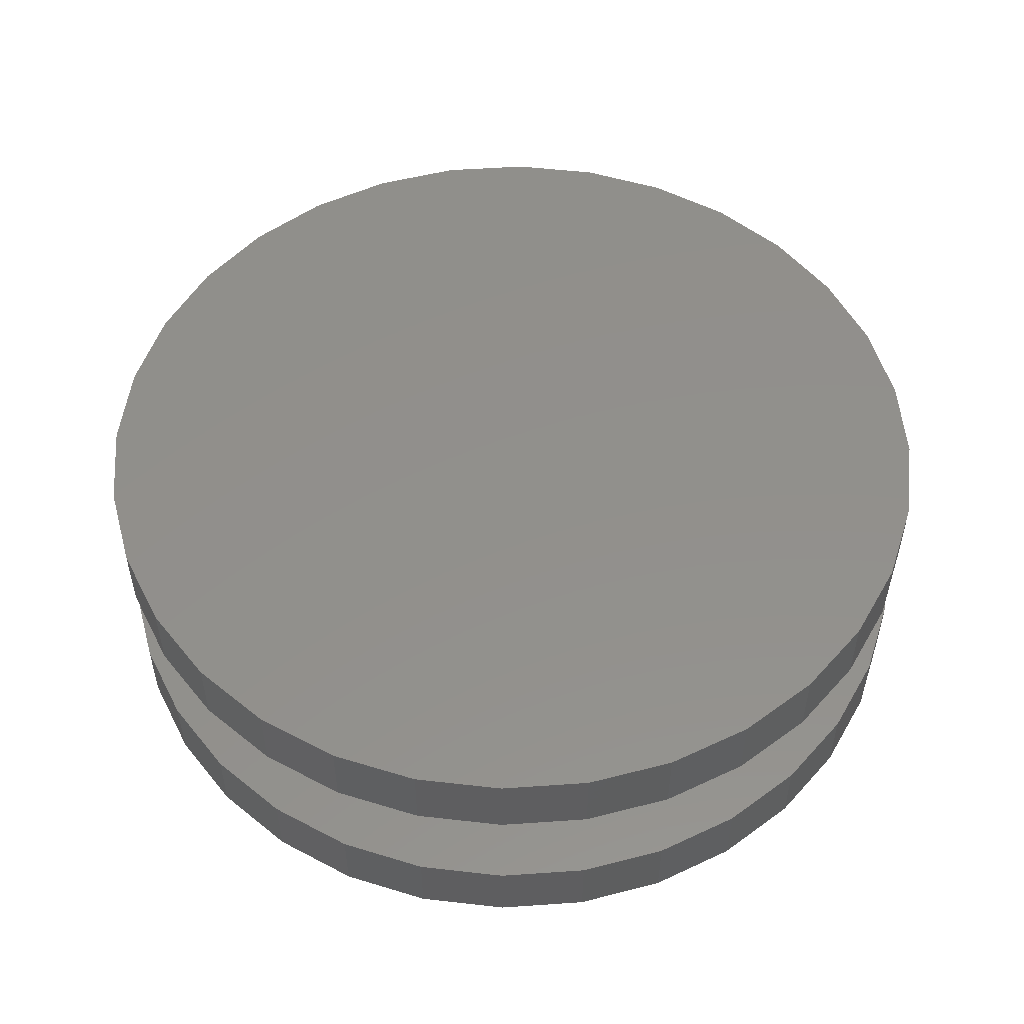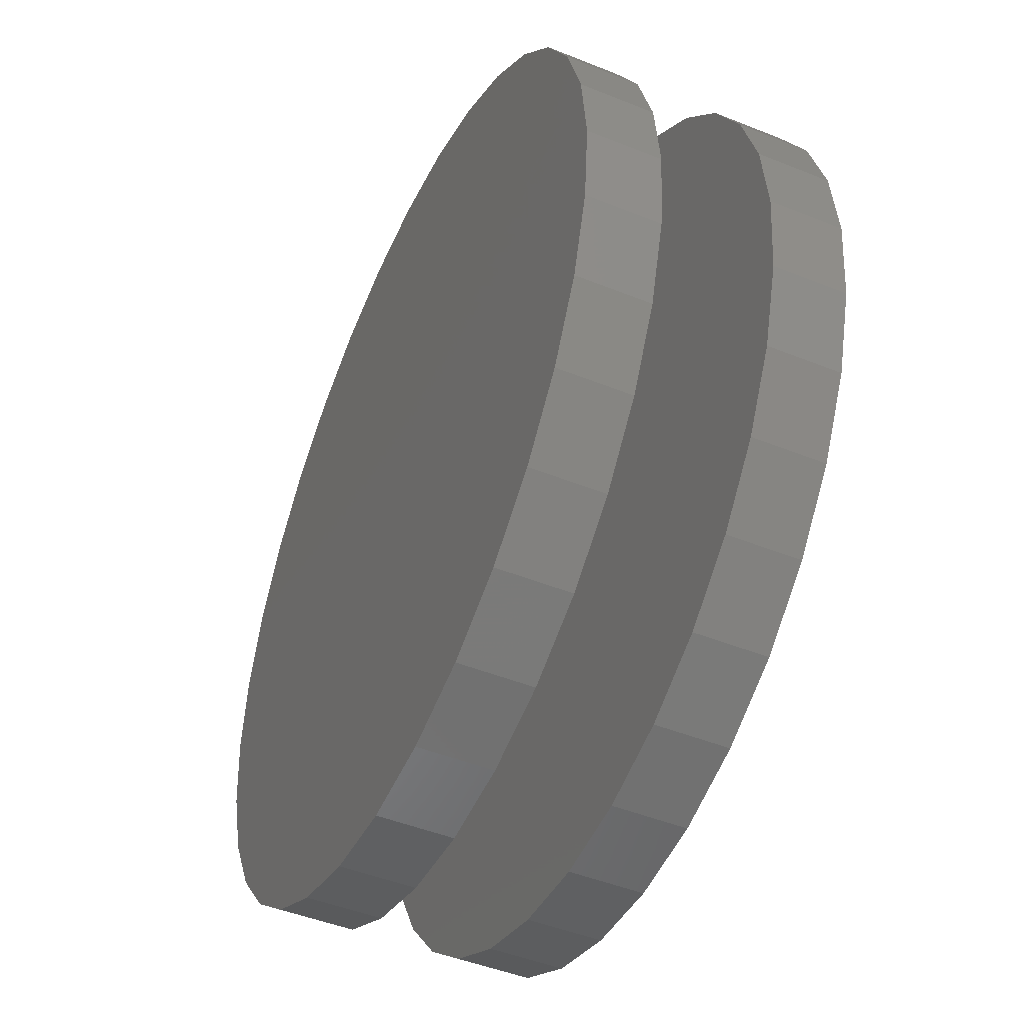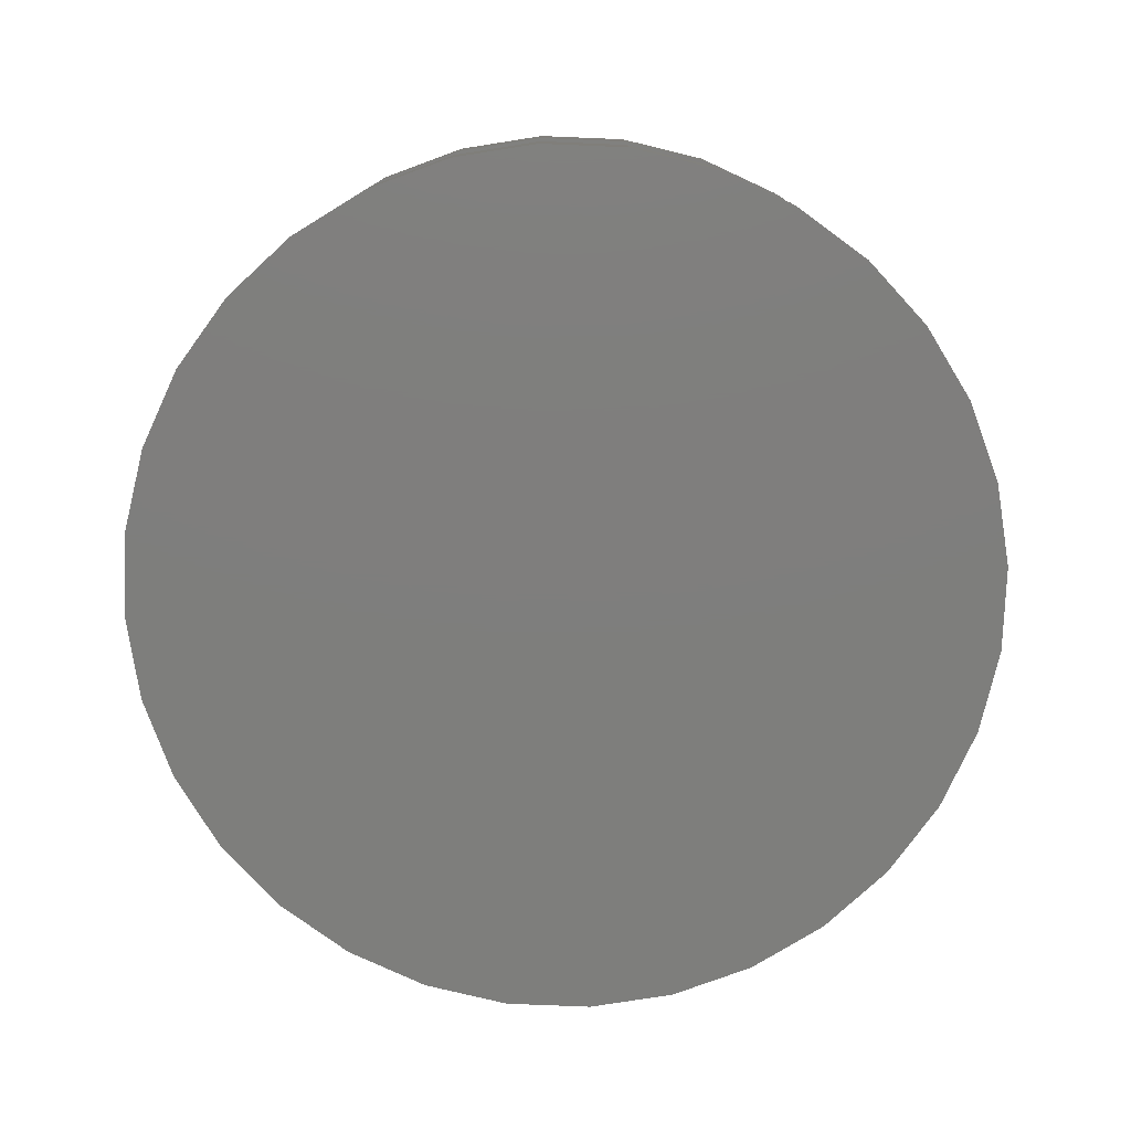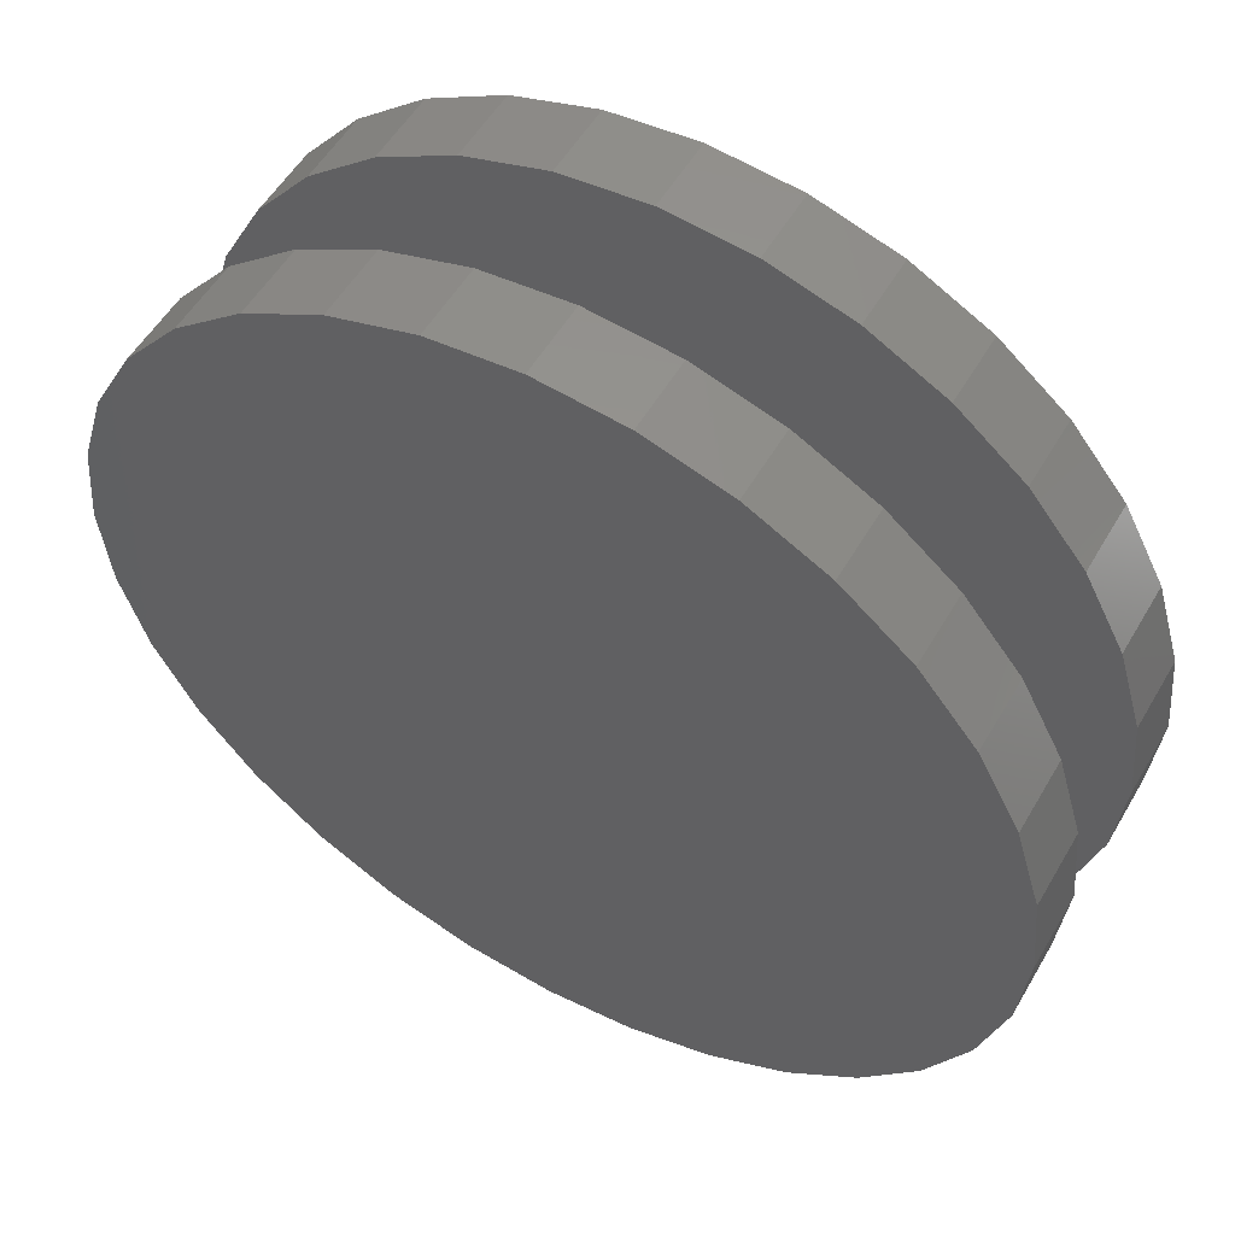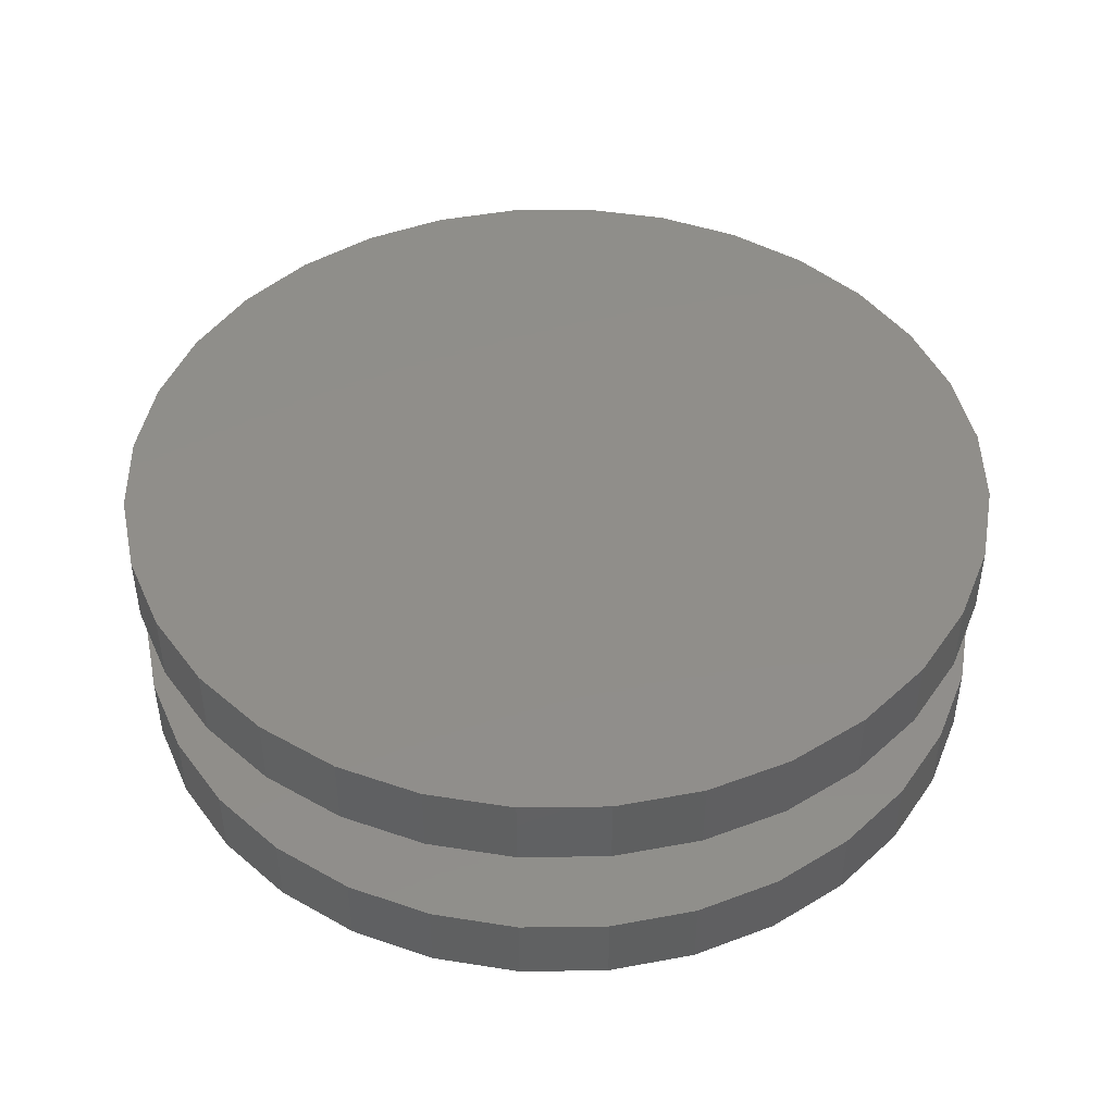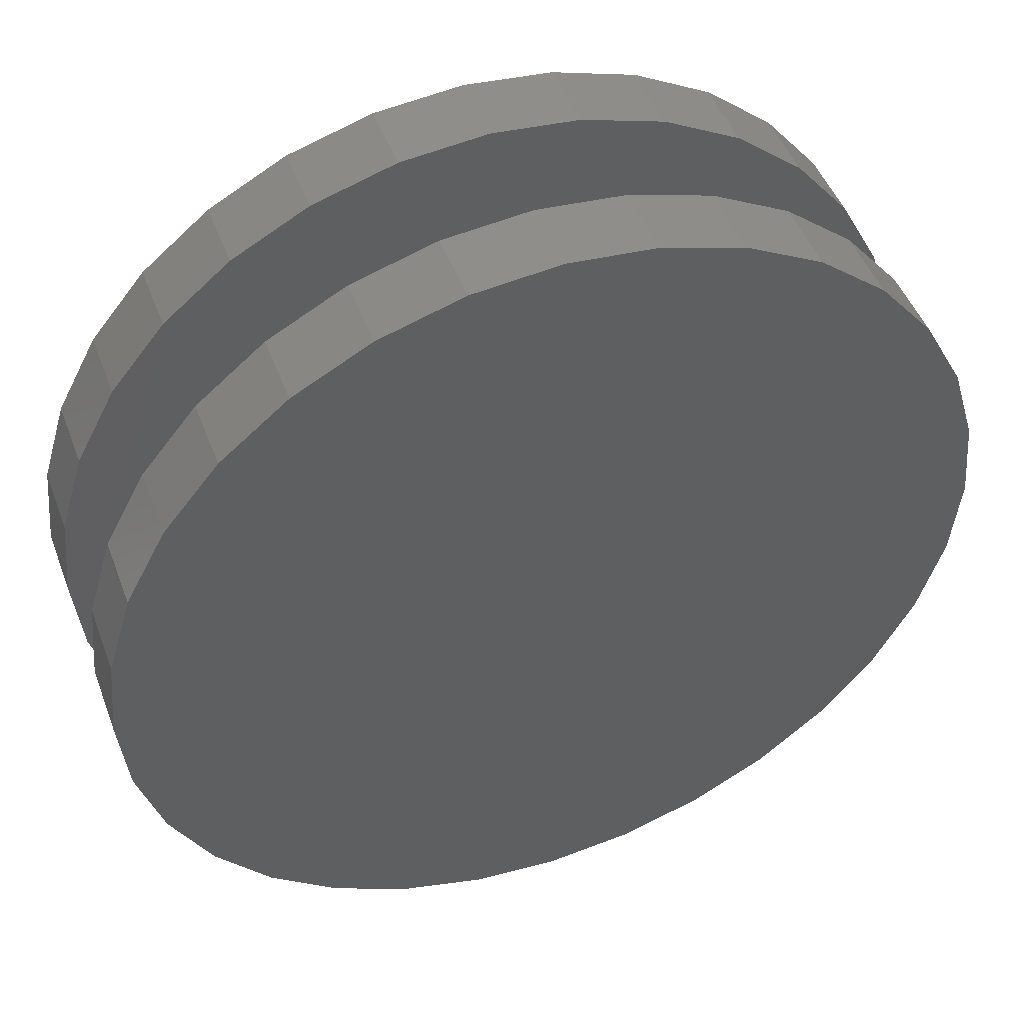
<metadata>
{"format":"stl","ext":"stl","renderer":"f3d","projection":"perspective","resolution":1024,"background":"white","views":[{"elev":52.6,"azim":80.1,"up":"+Z"},{"elev":-47.4,"azim":-114.4,"up":"+Y"},{"elev":-78.0,"azim":-64.2,"up":"+Z"},{"elev":54.3,"azim":-150.2,"up":"+Y"},{"elev":45.5,"azim":173.5,"up":"+Z"},{"elev":47.8,"azim":159.8,"up":"+Y"}]}
</metadata>
<code>
# stl→obj: 128 verts, 248 faces
v 0.3387 -0.3794 0.03906
v 0.3387 -0.3794 0.05469
v 0.3405 -0.361 0.03906
v 0.3405 -0.361 0.05469
v 0.3458 -0.3433 0.03906
v 0.3458 -0.3433 0.05469
v 0.3546 -0.327 0.03906
v 0.3546 -0.327 0.05469
v 0.3663 -0.3127 0.03906
v 0.3663 -0.3127 0.05469
v 0.3806 -0.3009 0.03906
v 0.3806 -0.3009 0.05469
v 0.3969 -0.2922 0.03906
v 0.3969 -0.2922 0.05469
v 0.4146 -0.2868 0.03906
v 0.4146 -0.2868 0.05469
v 0.4331 -0.285 0.03906
v 0.4331 -0.285 0.05469
v 0.4515 -0.2868 0.03906
v 0.4515 -0.2868 0.05469
v 0.4692 -0.2922 0.03906
v 0.4692 -0.2922 0.05469
v 0.4855 -0.3009 0.03906
v 0.4855 -0.3009 0.05469
v 0.4998 -0.3127 0.03906
v 0.4998 -0.3127 0.05469
v 0.5116 -0.327 0.03906
v 0.5116 -0.327 0.05469
v 0.5203 -0.3433 0.03906
v 0.5203 -0.3433 0.05469
v 0.5257 -0.361 0.03906
v 0.5257 -0.361 0.05469
v 0.5275 -0.3794 0.03906
v 0.5275 -0.3794 0.05469
v 0.3387 -0.3794 0
v 0.3387 -0.3794 0.01562
v 0.3405 -0.361 0
v 0.3405 -0.361 0.01562
v 0.3458 -0.3433 0
v 0.3458 -0.3433 0.01562
v 0.3546 -0.327 0
v 0.3546 -0.327 0.01562
v 0.3663 -0.3127 0
v 0.3663 -0.3127 0.01562
v 0.3806 -0.3009 0
v 0.3806 -0.3009 0.01562
v 0.3969 -0.2922 0
v 0.3969 -0.2922 0.01562
v 0.4146 -0.2868 0
v 0.4146 -0.2868 0.01562
v 0.4331 -0.285 0
v 0.4331 -0.285 0.01562
v 0.4515 -0.2868 0
v 0.4515 -0.2868 0.01562
v 0.4692 -0.2922 0
v 0.4692 -0.2922 0.01562
v 0.4855 -0.3009 0
v 0.4855 -0.3009 0.01562
v 0.4998 -0.3127 0
v 0.4998 -0.3127 0.01562
v 0.5116 -0.327 0
v 0.5116 -0.327 0.01562
v 0.5203 -0.3433 0
v 0.5203 -0.3433 0.01562
v 0.5257 -0.361 0
v 0.5257 -0.361 0.01562
v 0.5275 -0.3794 0
v 0.5275 -0.3794 0.01562
v 0.5257 -0.3979 0.03906
v 0.5257 -0.3979 0.05469
v 0.5203 -0.4156 0.03906
v 0.5203 -0.4156 0.05469
v 0.5116 -0.4319 0.03906
v 0.5116 -0.4319 0.05469
v 0.4998 -0.4462 0.03906
v 0.4998 -0.4462 0.05469
v 0.4855 -0.4579 0.03906
v 0.4855 -0.4579 0.05469
v 0.4692 -0.4667 0.03906
v 0.4692 -0.4667 0.05469
v 0.4515 -0.472 0.03906
v 0.4515 -0.472 0.05469
v 0.4331 -0.4738 0.03906
v 0.4331 -0.4738 0.05469
v 0.4146 -0.472 0.03906
v 0.4146 -0.472 0.05469
v 0.3969 -0.4667 0.03906
v 0.3969 -0.4667 0.05469
v 0.3806 -0.4579 0.03906
v 0.3806 -0.4579 0.05469
v 0.3663 -0.4462 0.03906
v 0.3663 -0.4462 0.05469
v 0.3546 -0.4319 0.03906
v 0.3546 -0.4319 0.05469
v 0.3458 -0.4156 0.03906
v 0.3458 -0.4156 0.05469
v 0.3405 -0.3979 0.03906
v 0.3405 -0.3979 0.05469
v 0.5257 -0.3979 0
v 0.5257 -0.3979 0.01562
v 0.5203 -0.4156 0
v 0.5203 -0.4156 0.01562
v 0.5116 -0.4319 0
v 0.5116 -0.4319 0.01562
v 0.4998 -0.4462 0
v 0.4998 -0.4462 0.01562
v 0.4855 -0.4579 0
v 0.4855 -0.4579 0.01562
v 0.4692 -0.4667 0
v 0.4692 -0.4667 0.01562
v 0.4515 -0.472 0
v 0.4515 -0.472 0.01562
v 0.4331 -0.4738 0
v 0.4331 -0.4738 0.01562
v 0.4146 -0.472 0
v 0.4146 -0.472 0.01562
v 0.3969 -0.4667 0
v 0.3969 -0.4667 0.01562
v 0.3806 -0.4579 0
v 0.3806 -0.4579 0.01562
v 0.3663 -0.4462 0
v 0.3663 -0.4462 0.01562
v 0.3546 -0.4319 0
v 0.3546 -0.4319 0.01562
v 0.3458 -0.4156 0
v 0.3458 -0.4156 0.01562
v 0.3405 -0.3979 0
v 0.3405 -0.3979 0.01562
f 1 2 3
f 3 2 4
f 3 4 5
f 5 4 6
f 5 6 7
f 7 6 8
f 7 8 9
f 9 8 10
f 9 10 11
f 11 10 12
f 11 12 13
f 13 12 14
f 13 14 15
f 15 14 16
f 15 16 17
f 17 16 18
f 17 18 19
f 19 18 20
f 19 20 21
f 21 20 22
f 21 22 23
f 23 22 24
f 23 24 25
f 25 24 26
f 25 26 27
f 27 26 28
f 27 28 29
f 29 28 30
f 29 30 31
f 31 30 32
f 31 32 33
f 33 32 34
f 35 36 37
f 37 36 38
f 37 38 39
f 39 38 40
f 39 40 41
f 41 40 42
f 41 42 43
f 43 42 44
f 43 44 45
f 45 44 46
f 45 46 47
f 47 46 48
f 47 48 49
f 49 48 50
f 49 50 51
f 51 50 52
f 51 52 53
f 53 52 54
f 53 54 55
f 55 54 56
f 55 56 57
f 57 56 58
f 57 58 59
f 59 58 60
f 59 60 61
f 61 60 62
f 61 62 63
f 63 62 64
f 63 64 65
f 65 64 66
f 65 66 67
f 67 66 68
f 33 34 69
f 69 34 70
f 69 70 71
f 71 70 72
f 71 72 73
f 73 72 74
f 73 74 75
f 75 74 76
f 75 76 77
f 77 76 78
f 77 78 79
f 79 78 80
f 79 80 81
f 81 80 82
f 81 82 83
f 83 82 84
f 83 84 85
f 85 84 86
f 85 86 87
f 87 86 88
f 87 88 89
f 89 88 90
f 89 90 91
f 91 90 92
f 91 92 93
f 93 92 94
f 93 94 95
f 95 94 96
f 95 96 97
f 97 96 98
f 97 98 1
f 1 98 2
f 67 68 99
f 99 68 100
f 99 100 101
f 101 100 102
f 101 102 103
f 103 102 104
f 103 104 105
f 105 104 106
f 105 106 107
f 107 106 108
f 107 108 109
f 109 108 110
f 109 110 111
f 111 110 112
f 111 112 113
f 113 112 114
f 113 114 115
f 115 114 116
f 115 116 117
f 117 116 118
f 117 118 119
f 119 118 120
f 119 120 121
f 121 120 122
f 121 122 123
f 123 122 124
f 123 124 125
f 125 124 126
f 125 126 127
f 127 126 128
f 127 128 35
f 35 128 36
f 50 54 52
f 54 50 48
f 54 48 56
f 56 48 46
f 56 46 58
f 108 118 110
f 110 118 116
f 110 116 112
f 112 116 114
f 58 46 60
f 60 46 44
f 60 44 62
f 62 44 42
f 62 42 64
f 64 42 40
f 64 40 66
f 66 40 38
f 66 38 68
f 68 38 36
f 68 36 100
f 100 36 128
f 100 128 102
f 102 128 126
f 102 126 104
f 104 126 124
f 104 124 106
f 106 124 122
f 106 122 108
f 108 122 120
f 108 120 118
f 17 19 15
f 13 15 19
f 21 13 19
f 11 13 21
f 23 11 21
f 79 87 77
f 85 87 79
f 81 85 79
f 83 85 81
f 87 89 77
f 77 89 91
f 77 91 75
f 75 91 93
f 75 93 73
f 73 93 95
f 73 95 71
f 71 95 97
f 71 97 69
f 69 97 1
f 69 1 33
f 33 1 3
f 33 3 31
f 31 3 5
f 31 5 29
f 29 5 7
f 29 7 27
f 27 7 9
f 27 9 25
f 25 9 11
f 25 11 23
f 16 20 18
f 20 16 14
f 20 14 22
f 22 14 12
f 22 12 24
f 78 88 80
f 80 88 86
f 80 86 82
f 82 86 84
f 24 12 26
f 26 12 10
f 26 10 28
f 28 10 8
f 28 8 30
f 30 8 6
f 30 6 32
f 32 6 4
f 32 4 34
f 34 4 2
f 34 2 70
f 70 2 98
f 70 98 72
f 72 98 96
f 72 96 74
f 74 96 94
f 74 94 76
f 76 94 92
f 76 92 78
f 78 92 90
f 78 90 88
f 51 53 49
f 47 49 53
f 55 47 53
f 45 47 55
f 57 45 55
f 109 117 107
f 115 117 109
f 111 115 109
f 113 115 111
f 117 119 107
f 107 119 121
f 107 121 105
f 105 121 123
f 105 123 103
f 103 123 125
f 103 125 101
f 101 125 127
f 101 127 99
f 99 127 35
f 99 35 67
f 67 35 37
f 67 37 65
f 65 37 39
f 65 39 63
f 63 39 41
f 63 41 61
f 61 41 43
f 61 43 59
f 59 43 45
f 59 45 57

</code>
